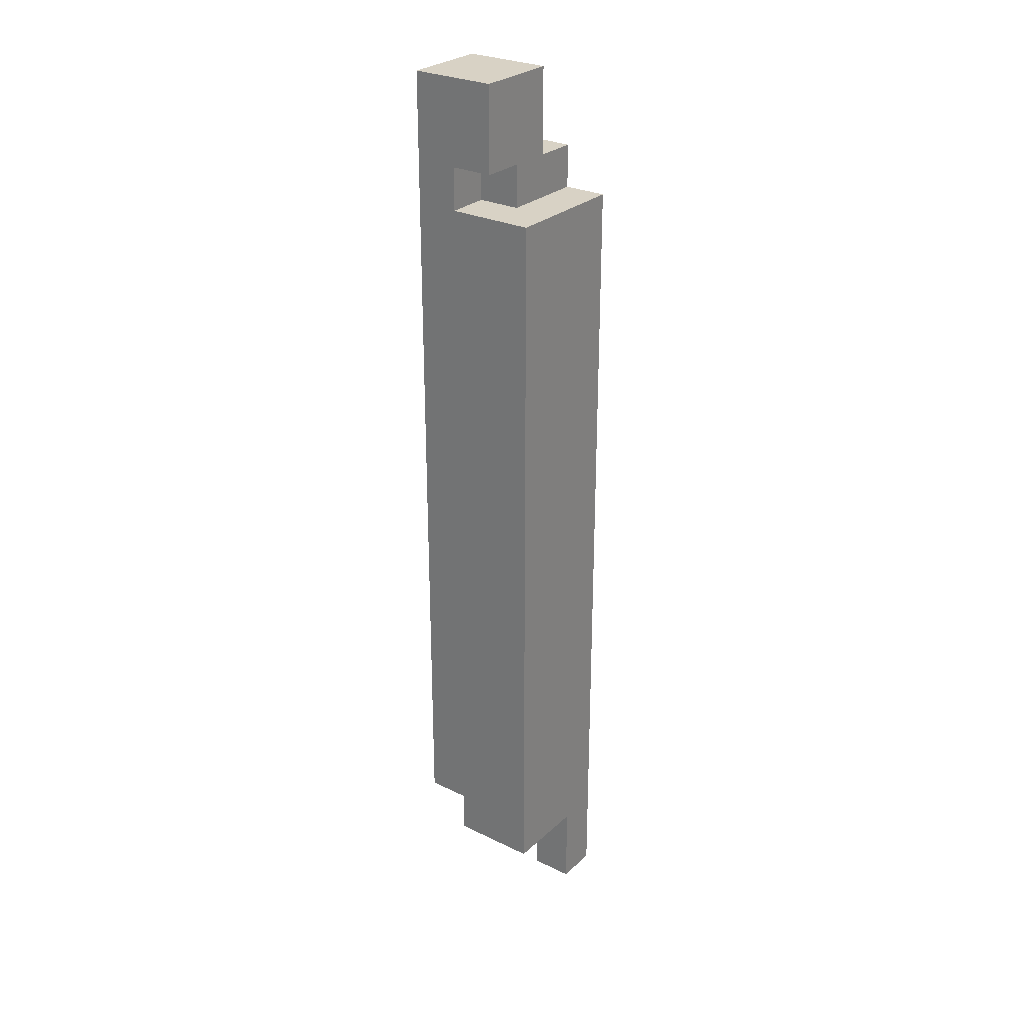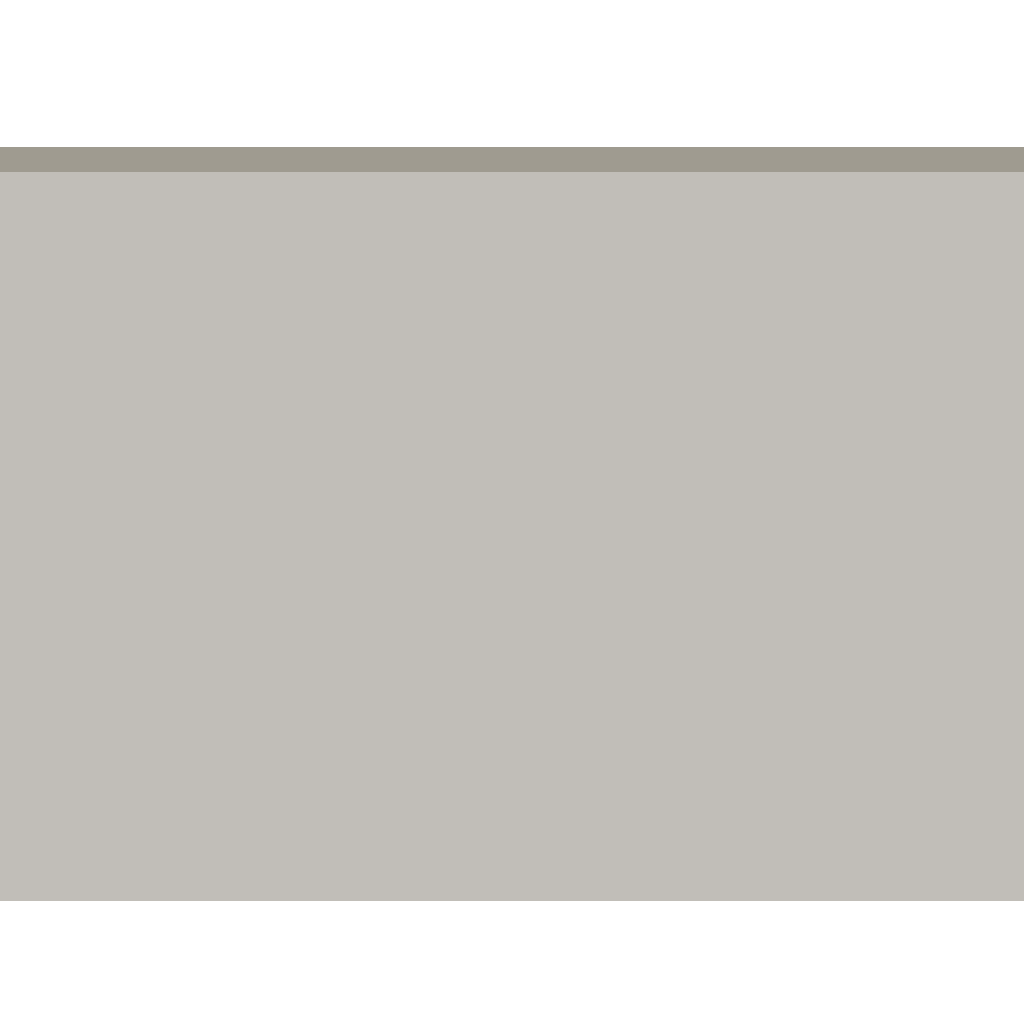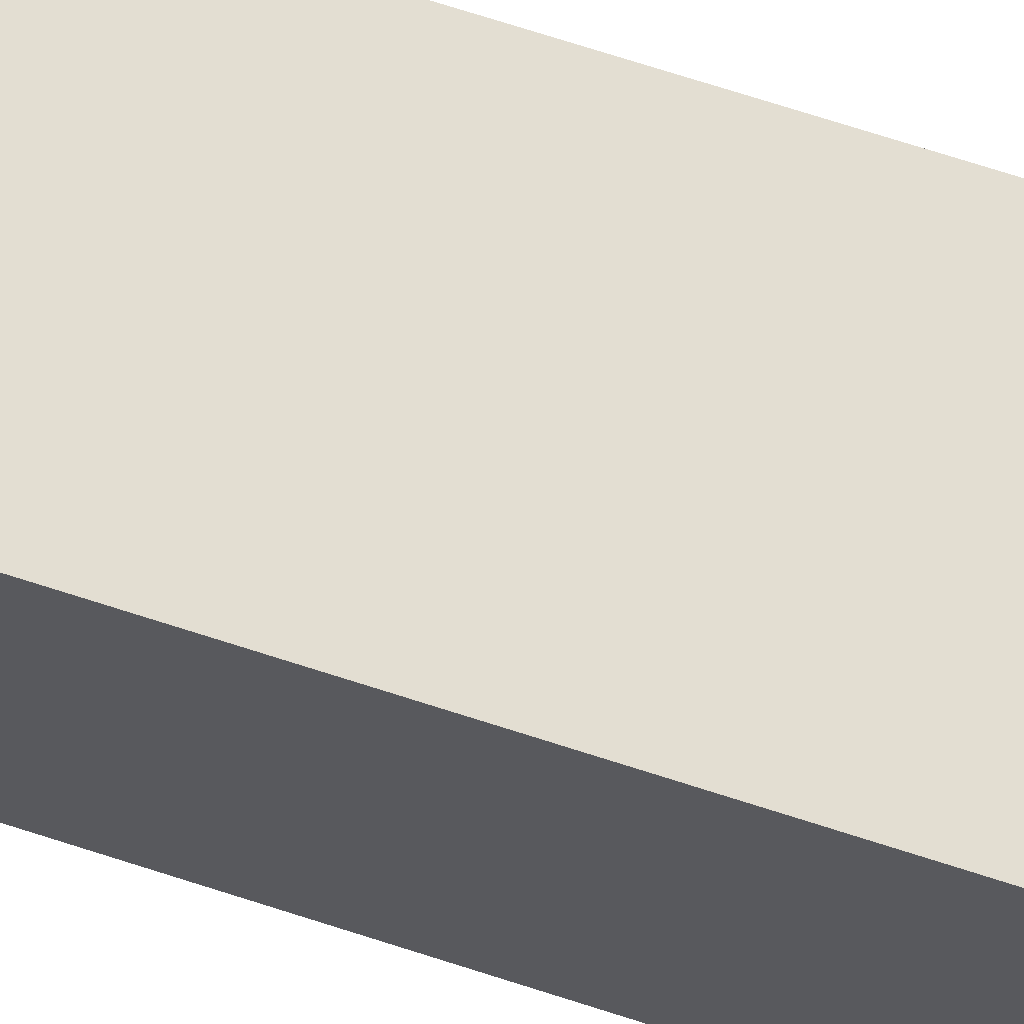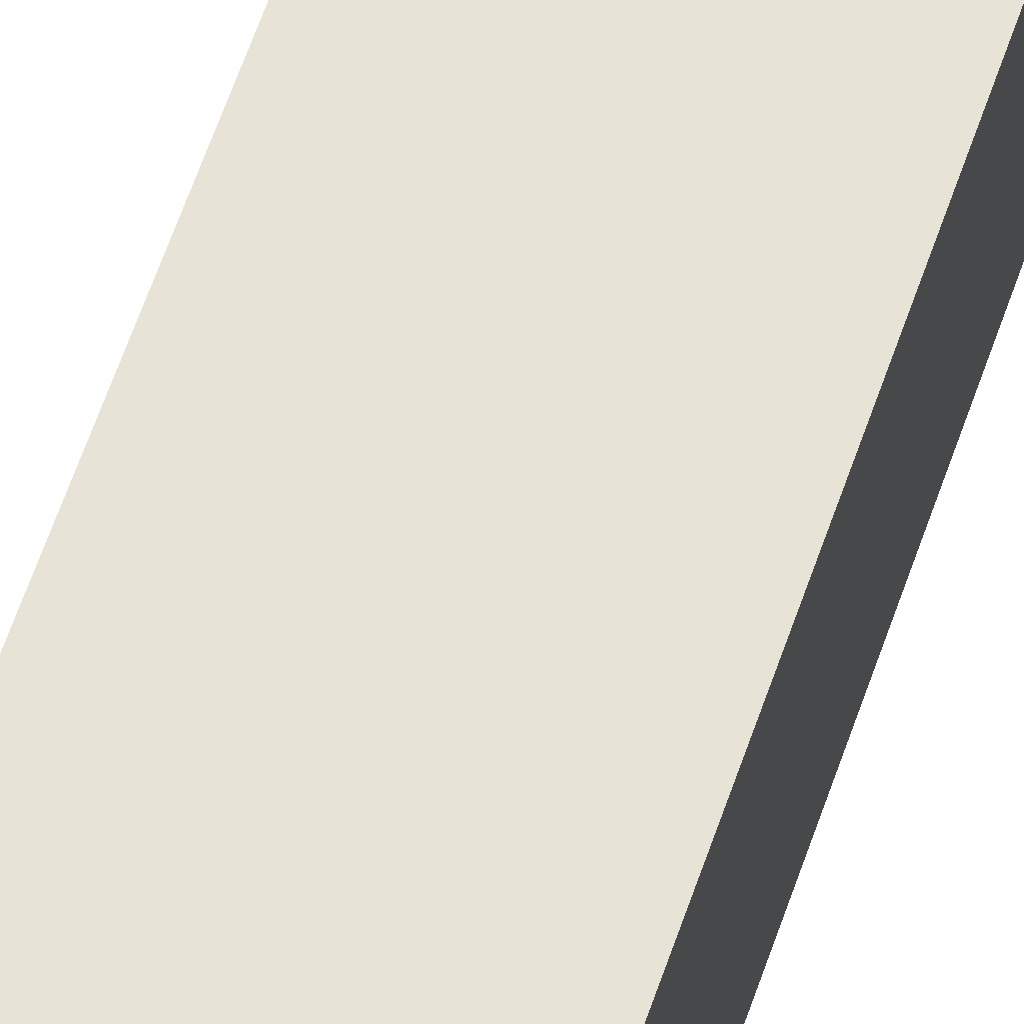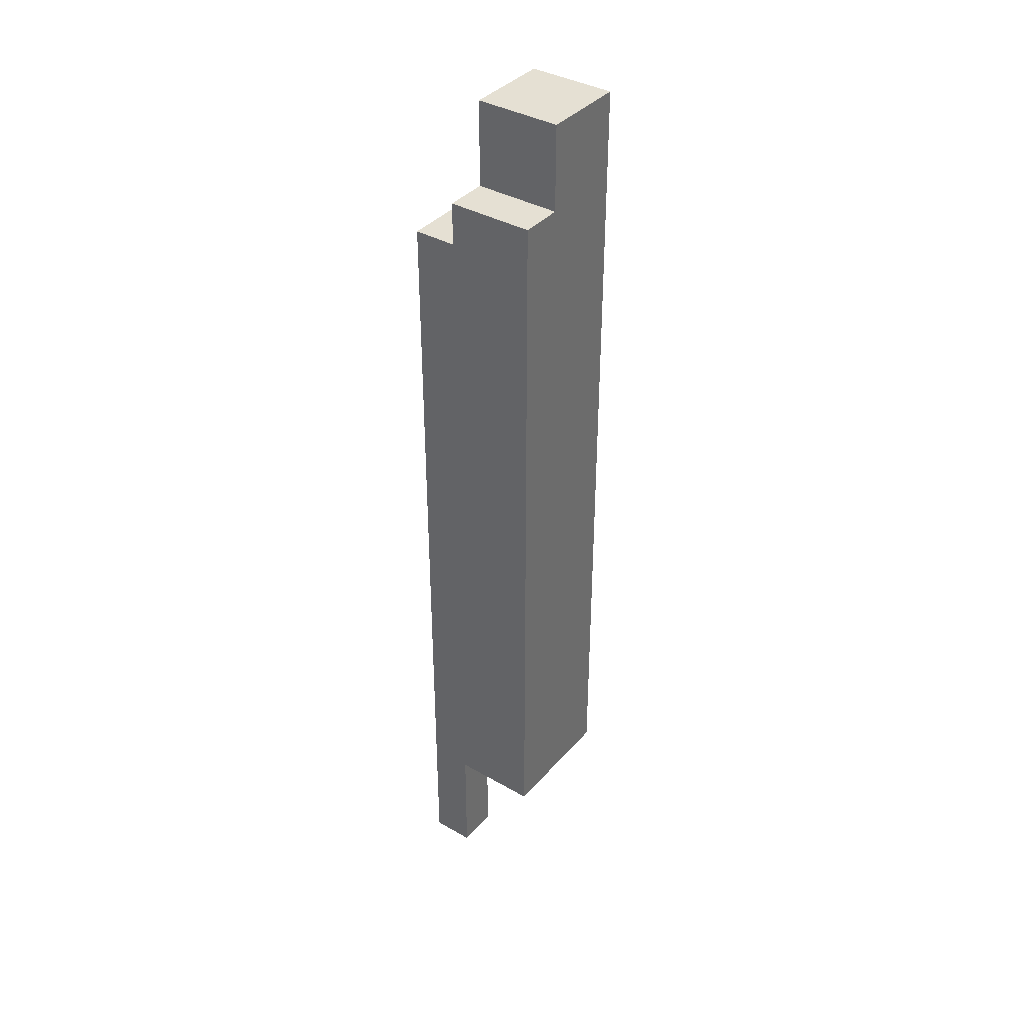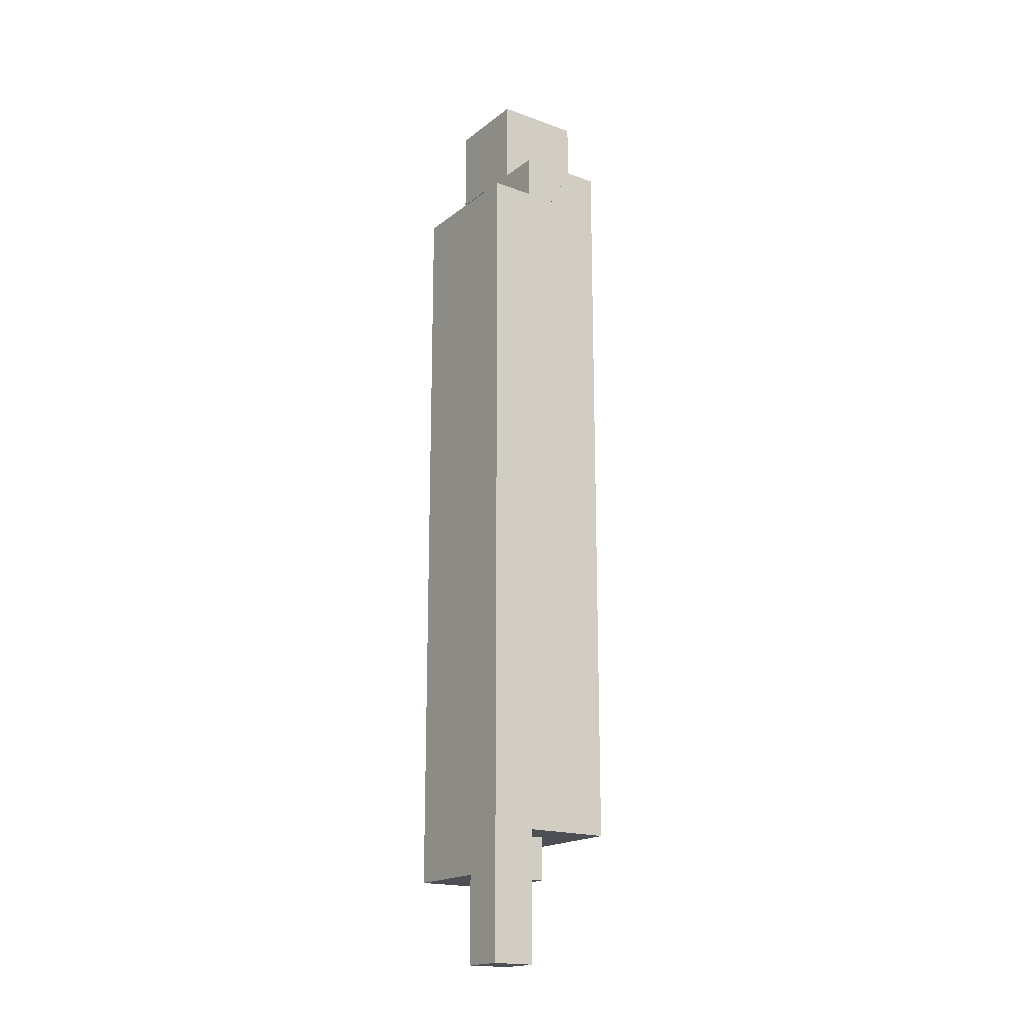
<metadata>
{"format":"obj","ext":"obj","renderer":"f3d","projection":"perspective","resolution":1024,"background":"white","views":[{"elev":27.7,"azim":-143.4,"up":"+Y"},{"elev":4.0,"azim":-90.4,"up":"+Z"},{"elev":67.5,"azim":108.3,"up":"+Z"},{"elev":62.6,"azim":-161.0,"up":"+Z"},{"elev":38.0,"azim":36.1,"up":"+Y"},{"elev":-18.3,"azim":-34.9,"up":"+Y"}]}
</metadata>
<code>
v 0.7398 -0.1625 -0.6967
v 0.7998 -0.1625 -0.6967
v 0.7998 -0.1625 -0.6367
v 0.7398 -0.1625 -0.6367
v 0.7398 0.1625 -0.6967
v 0.7398 0.1625 -0.6367
v 0.7998 0.1625 -0.6367
v 0.7998 0.1625 -0.6967
v 0.7398 -0.2225 -0.6567
v 0.7398 -0.2225 -0.6367
v 0.7398 -0.2024 -0.6567
v 0.7398 -0.2024 -0.6367
v 0.7598 -0.2225 -0.6567
v 0.7598 -0.2225 -0.6367
v 0.7598 -0.2024 -0.6567
v 0.7598 -0.2024 -0.6367
v 0.7398 -0.2024 -0.6567
v 0.7398 -0.2024 -0.6367
v 0.7398 -0.1825 -0.6567
v 0.7398 -0.1825 -0.6367
v 0.7598 -0.2024 -0.6567
v 0.7598 -0.2024 -0.6367
v 0.7598 -0.1825 -0.6567
v 0.7598 -0.1825 -0.6367
v 0.7398 -0.1825 -0.6967
v 0.7398 -0.1825 -0.6767
v 0.7398 -0.1625 -0.6967
v 0.7398 -0.1625 -0.6767
v 0.7598 -0.1825 -0.6967
v 0.7598 -0.1825 -0.6767
v 0.7598 -0.1625 -0.6967
v 0.7598 -0.1625 -0.6767
v 0.7398 -0.1825 -0.6767
v 0.7398 -0.1825 -0.6567
v 0.7398 -0.1625 -0.6767
v 0.7398 -0.1625 -0.6567
v 0.7598 -0.1825 -0.6767
v 0.7598 -0.1825 -0.6567
v 0.7598 -0.1625 -0.6767
v 0.7598 -0.1625 -0.6567
v 0.7398 -0.1825 -0.6567
v 0.7398 -0.1825 -0.6367
v 0.7398 -0.1625 -0.6567
v 0.7398 -0.1625 -0.6367
v 0.7598 -0.1825 -0.6567
v 0.7598 -0.1825 -0.6367
v 0.7598 -0.1625 -0.6567
v 0.7598 -0.1625 -0.6367
v 0.7598 -0.1825 -0.6967
v 0.7598 -0.1825 -0.6767
v 0.7598 -0.1625 -0.6967
v 0.7598 -0.1625 -0.6767
v 0.7798 -0.1825 -0.6967
v 0.7798 -0.1825 -0.6767
v 0.7798 -0.1625 -0.6967
v 0.7798 -0.1625 -0.6767
v 0.7598 -0.1825 -0.6767
v 0.7598 -0.1825 -0.6567
v 0.7598 -0.1625 -0.6767
v 0.7598 -0.1625 -0.6567
v 0.7798 -0.1825 -0.6767
v 0.7798 -0.1825 -0.6567
v 0.7798 -0.1625 -0.6767
v 0.7798 -0.1625 -0.6567
v 0.7598 0.1625 -0.6767
v 0.7598 0.1625 -0.6567
v 0.7598 0.1825 -0.6767
v 0.7598 0.1825 -0.6567
v 0.7798 0.1625 -0.6767
v 0.7798 0.1625 -0.6567
v 0.7798 0.1825 -0.6767
v 0.7798 0.1825 -0.6567
v 0.7598 0.1625 -0.6567
v 0.7598 0.1625 -0.6367
v 0.7598 0.1825 -0.6567
v 0.7598 0.1825 -0.6367
v 0.7798 0.1625 -0.6567
v 0.7798 0.1625 -0.6367
v 0.7798 0.1825 -0.6567
v 0.7798 0.1825 -0.6367
v 0.7598 0.1825 -0.6967
v 0.7598 0.1825 -0.6767
v 0.7598 0.2024 -0.6967
v 0.7598 0.2024 -0.6767
v 0.7798 0.1825 -0.6967
v 0.7798 0.1825 -0.6767
v 0.7798 0.2024 -0.6967
v 0.7798 0.2024 -0.6767
v 0.7598 0.1825 -0.6767
v 0.7598 0.1825 -0.6567
v 0.7598 0.2024 -0.6767
v 0.7598 0.2024 -0.6567
v 0.7798 0.1825 -0.6767
v 0.7798 0.1825 -0.6567
v 0.7798 0.2024 -0.6767
v 0.7798 0.2024 -0.6567
v 0.7598 0.2024 -0.6967
v 0.7598 0.2024 -0.6767
v 0.7598 0.2225 -0.6967
v 0.7598 0.2225 -0.6767
v 0.7798 0.2024 -0.6967
v 0.7798 0.2024 -0.6767
v 0.7798 0.2225 -0.6967
v 0.7798 0.2225 -0.6767
v 0.7598 0.2024 -0.6767
v 0.7598 0.2024 -0.6567
v 0.7598 0.2225 -0.6767
v 0.7598 0.2225 -0.6567
v 0.7798 0.2024 -0.6767
v 0.7798 0.2024 -0.6567
v 0.7798 0.2225 -0.6767
v 0.7798 0.2225 -0.6567
v 0.7798 0.1625 -0.6967
v 0.7798 0.1625 -0.6767
v 0.7798 0.1825 -0.6967
v 0.7798 0.1825 -0.6767
v 0.7998 0.1625 -0.6967
v 0.7998 0.1625 -0.6767
v 0.7998 0.1825 -0.6967
v 0.7998 0.1825 -0.6767
v 0.7798 0.1625 -0.6767
v 0.7798 0.1625 -0.6567
v 0.7798 0.1825 -0.6767
v 0.7798 0.1825 -0.6567
v 0.7998 0.1625 -0.6767
v 0.7998 0.1625 -0.6567
v 0.7998 0.1825 -0.6767
v 0.7998 0.1825 -0.6567
v 0.7798 0.1625 -0.6567
v 0.7798 0.1625 -0.6367
v 0.7798 0.1825 -0.6567
v 0.7798 0.1825 -0.6367
v 0.7998 0.1625 -0.6567
v 0.7998 0.1625 -0.6367
v 0.7998 0.1825 -0.6567
v 0.7998 0.1825 -0.6367
v 0.7798 0.1825 -0.6967
v 0.7798 0.1825 -0.6767
v 0.7798 0.2024 -0.6967
v 0.7798 0.2024 -0.6767
v 0.7998 0.1825 -0.6967
v 0.7998 0.1825 -0.6767
v 0.7998 0.2024 -0.6967
v 0.7998 0.2024 -0.6767
v 0.7798 0.1825 -0.6767
v 0.7798 0.1825 -0.6567
v 0.7798 0.2024 -0.6767
v 0.7798 0.2024 -0.6567
v 0.7998 0.1825 -0.6767
v 0.7998 0.1825 -0.6567
v 0.7998 0.2024 -0.6767
v 0.7998 0.2024 -0.6567
v 0.7798 0.2024 -0.6967
v 0.7798 0.2024 -0.6767
v 0.7798 0.2225 -0.6967
v 0.7798 0.2225 -0.6767
v 0.7998 0.2024 -0.6967
v 0.7998 0.2024 -0.6767
v 0.7998 0.2225 -0.6967
v 0.7998 0.2225 -0.6767
v 0.7798 0.2024 -0.6767
v 0.7798 0.2024 -0.6567
v 0.7798 0.2225 -0.6767
v 0.7798 0.2225 -0.6567
v 0.7998 0.2024 -0.6767
v 0.7998 0.2024 -0.6567
v 0.7998 0.2225 -0.6767
v 0.7998 0.2225 -0.6567
f 1 2 3
f 3 4 1
f 5 6 7
f 7 8 5
f 2 1 5
f 5 8 2
f 3 2 8
f 8 7 3
f 4 3 7
f 7 6 4
f 1 4 6
f 6 5 1
f 9 15 13
f 9 11 15
f 9 12 11
f 9 10 12
f 11 16 15
f 11 12 16
f 13 15 16
f 13 16 14
f 9 13 14
f 9 14 10
f 10 14 16
f 10 16 12
f 17 23 21
f 17 19 23
f 17 20 19
f 17 18 20
f 19 24 23
f 19 20 24
f 21 23 24
f 21 24 22
f 17 21 22
f 17 22 18
f 18 22 24
f 18 24 20
f 25 31 29
f 25 27 31
f 25 28 27
f 25 26 28
f 27 32 31
f 27 28 32
f 29 31 32
f 29 32 30
f 25 29 30
f 25 30 26
f 26 30 32
f 26 32 28
f 33 39 37
f 33 35 39
f 33 36 35
f 33 34 36
f 35 40 39
f 35 36 40
f 37 39 40
f 37 40 38
f 33 37 38
f 33 38 34
f 34 38 40
f 34 40 36
f 41 47 45
f 41 43 47
f 41 44 43
f 41 42 44
f 43 48 47
f 43 44 48
f 45 47 48
f 45 48 46
f 41 45 46
f 41 46 42
f 42 46 48
f 42 48 44
f 49 55 53
f 49 51 55
f 49 52 51
f 49 50 52
f 51 56 55
f 51 52 56
f 53 55 56
f 53 56 54
f 49 53 54
f 49 54 50
f 50 54 56
f 50 56 52
f 57 63 61
f 57 59 63
f 57 60 59
f 57 58 60
f 59 64 63
f 59 60 64
f 61 63 64
f 61 64 62
f 57 61 62
f 57 62 58
f 58 62 64
f 58 64 60
f 65 71 69
f 65 67 71
f 65 68 67
f 65 66 68
f 67 72 71
f 67 68 72
f 69 71 72
f 69 72 70
f 65 69 70
f 65 70 66
f 66 70 72
f 66 72 68
f 73 79 77
f 73 75 79
f 73 76 75
f 73 74 76
f 75 80 79
f 75 76 80
f 77 79 80
f 77 80 78
f 73 77 78
f 73 78 74
f 74 78 80
f 74 80 76
f 81 87 85
f 81 83 87
f 81 84 83
f 81 82 84
f 83 88 87
f 83 84 88
f 85 87 88
f 85 88 86
f 81 85 86
f 81 86 82
f 82 86 88
f 82 88 84
f 89 95 93
f 89 91 95
f 89 92 91
f 89 90 92
f 91 96 95
f 91 92 96
f 93 95 96
f 93 96 94
f 89 93 94
f 89 94 90
f 90 94 96
f 90 96 92
f 97 103 101
f 97 99 103
f 97 100 99
f 97 98 100
f 99 104 103
f 99 100 104
f 101 103 104
f 101 104 102
f 97 101 102
f 97 102 98
f 98 102 104
f 98 104 100
f 105 111 109
f 105 107 111
f 105 108 107
f 105 106 108
f 107 112 111
f 107 108 112
f 109 111 112
f 109 112 110
f 105 109 110
f 105 110 106
f 106 110 112
f 106 112 108
f 113 119 117
f 113 115 119
f 113 116 115
f 113 114 116
f 115 120 119
f 115 116 120
f 117 119 120
f 117 120 118
f 113 117 118
f 113 118 114
f 114 118 120
f 114 120 116
f 121 127 125
f 121 123 127
f 121 124 123
f 121 122 124
f 123 128 127
f 123 124 128
f 125 127 128
f 125 128 126
f 121 125 126
f 121 126 122
f 122 126 128
f 122 128 124
f 129 135 133
f 129 131 135
f 129 132 131
f 129 130 132
f 131 136 135
f 131 132 136
f 133 135 136
f 133 136 134
f 129 133 134
f 129 134 130
f 130 134 136
f 130 136 132
f 137 143 141
f 137 139 143
f 137 140 139
f 137 138 140
f 139 144 143
f 139 140 144
f 141 143 144
f 141 144 142
f 137 141 142
f 137 142 138
f 138 142 144
f 138 144 140
f 145 151 149
f 145 147 151
f 145 148 147
f 145 146 148
f 147 152 151
f 147 148 152
f 149 151 152
f 149 152 150
f 145 149 150
f 145 150 146
f 146 150 152
f 146 152 148
f 153 159 157
f 153 155 159
f 153 156 155
f 153 154 156
f 155 160 159
f 155 156 160
f 157 159 160
f 157 160 158
f 153 157 158
f 153 158 154
f 154 158 160
f 154 160 156
f 161 167 165
f 161 163 167
f 161 164 163
f 161 162 164
f 163 168 167
f 163 164 168
f 165 167 168
f 165 168 166
f 161 165 166
f 161 166 162
f 162 166 168
f 162 168 164

</code>
